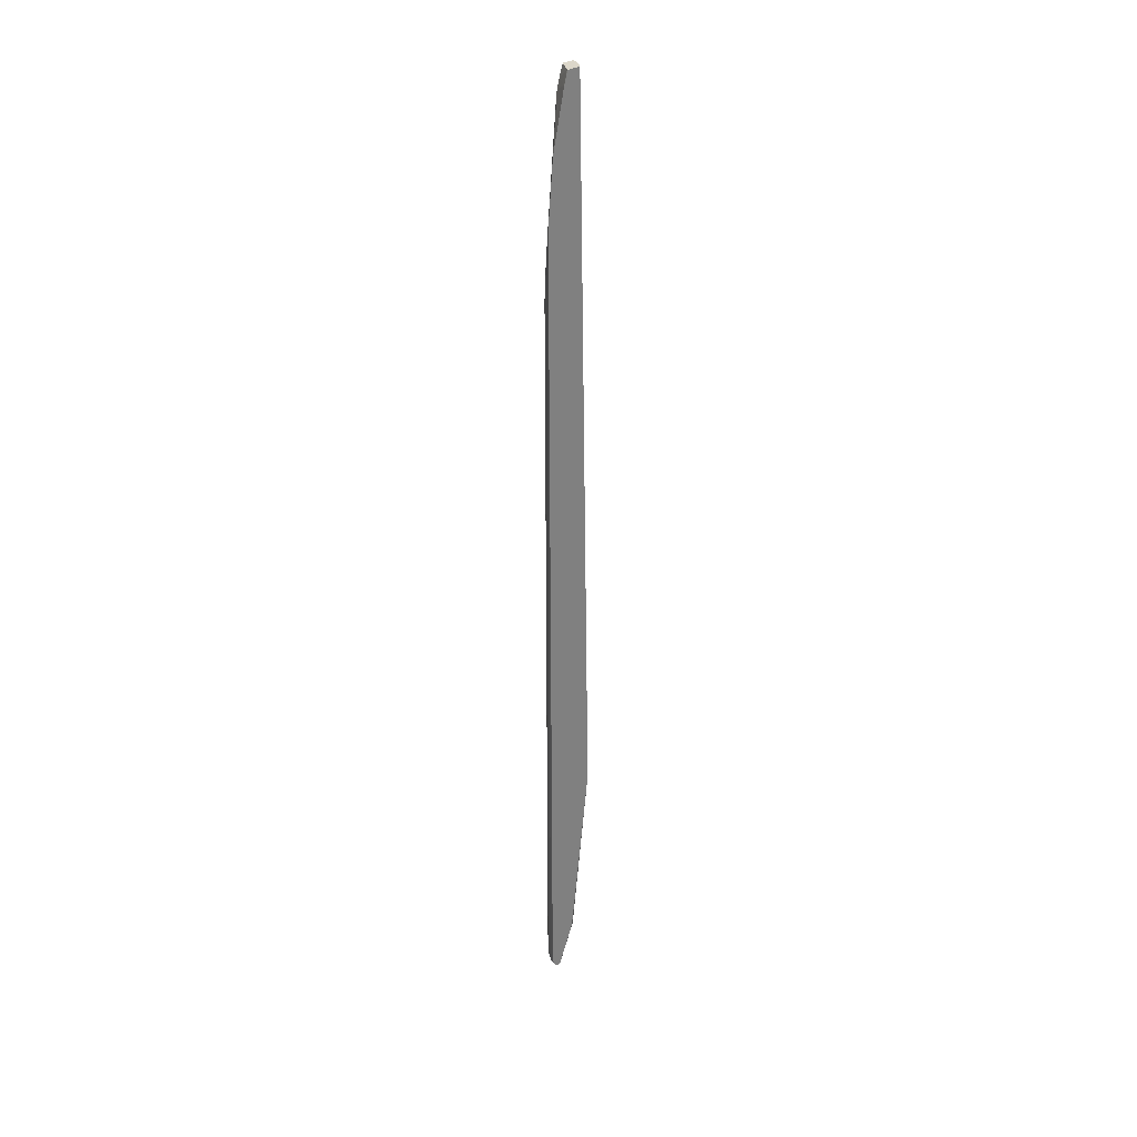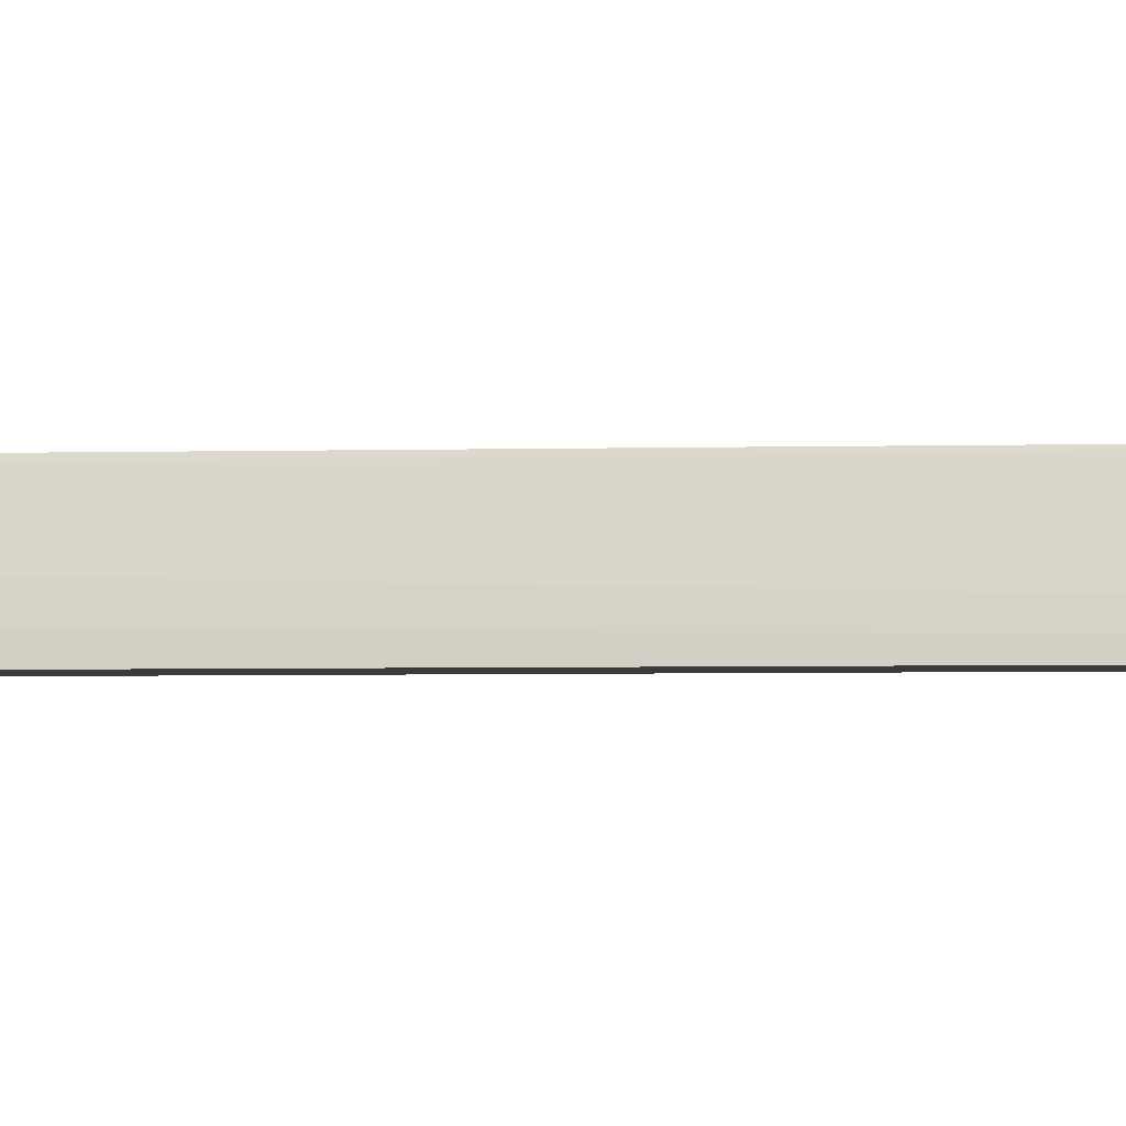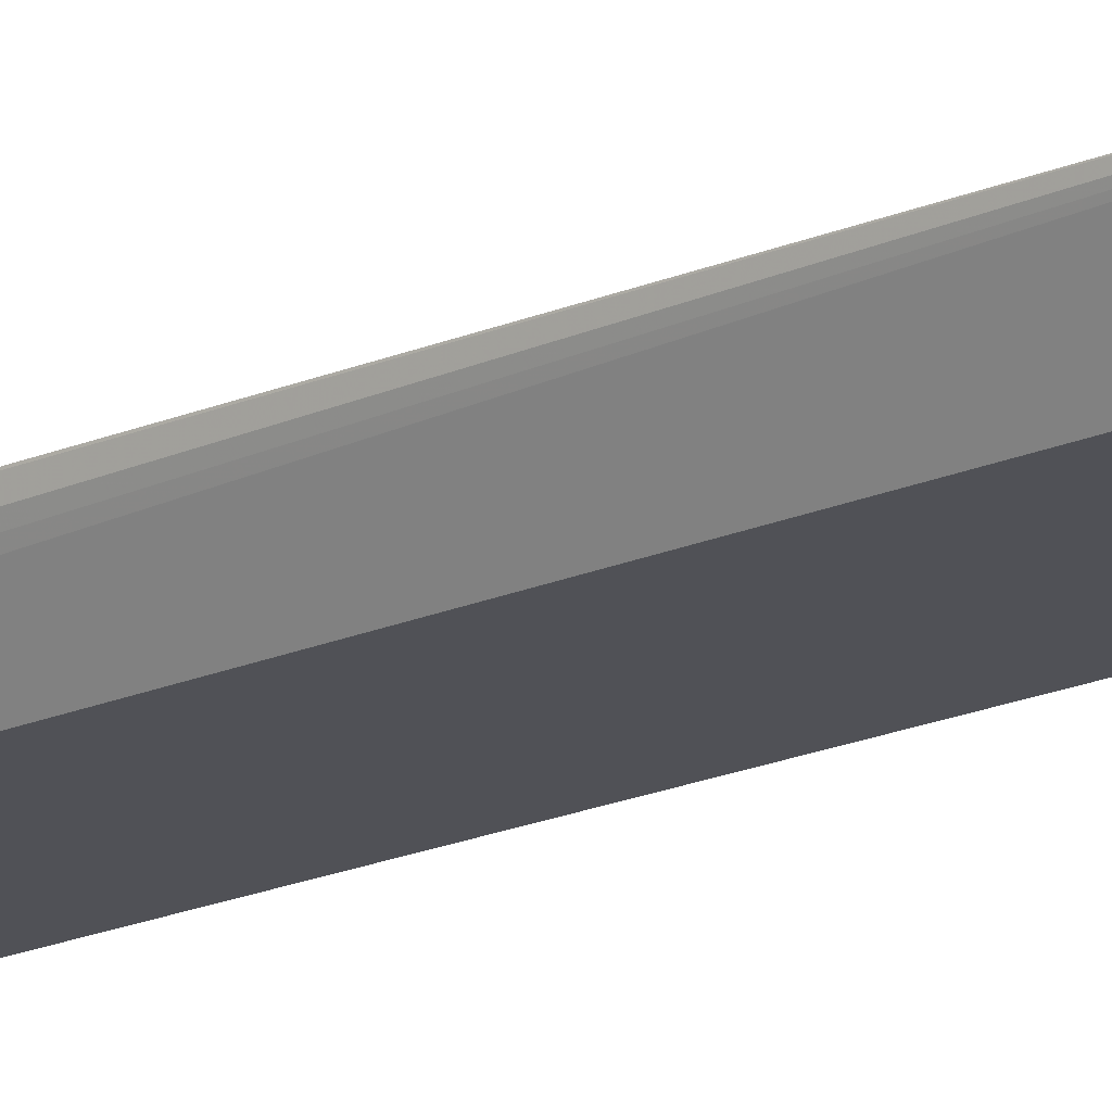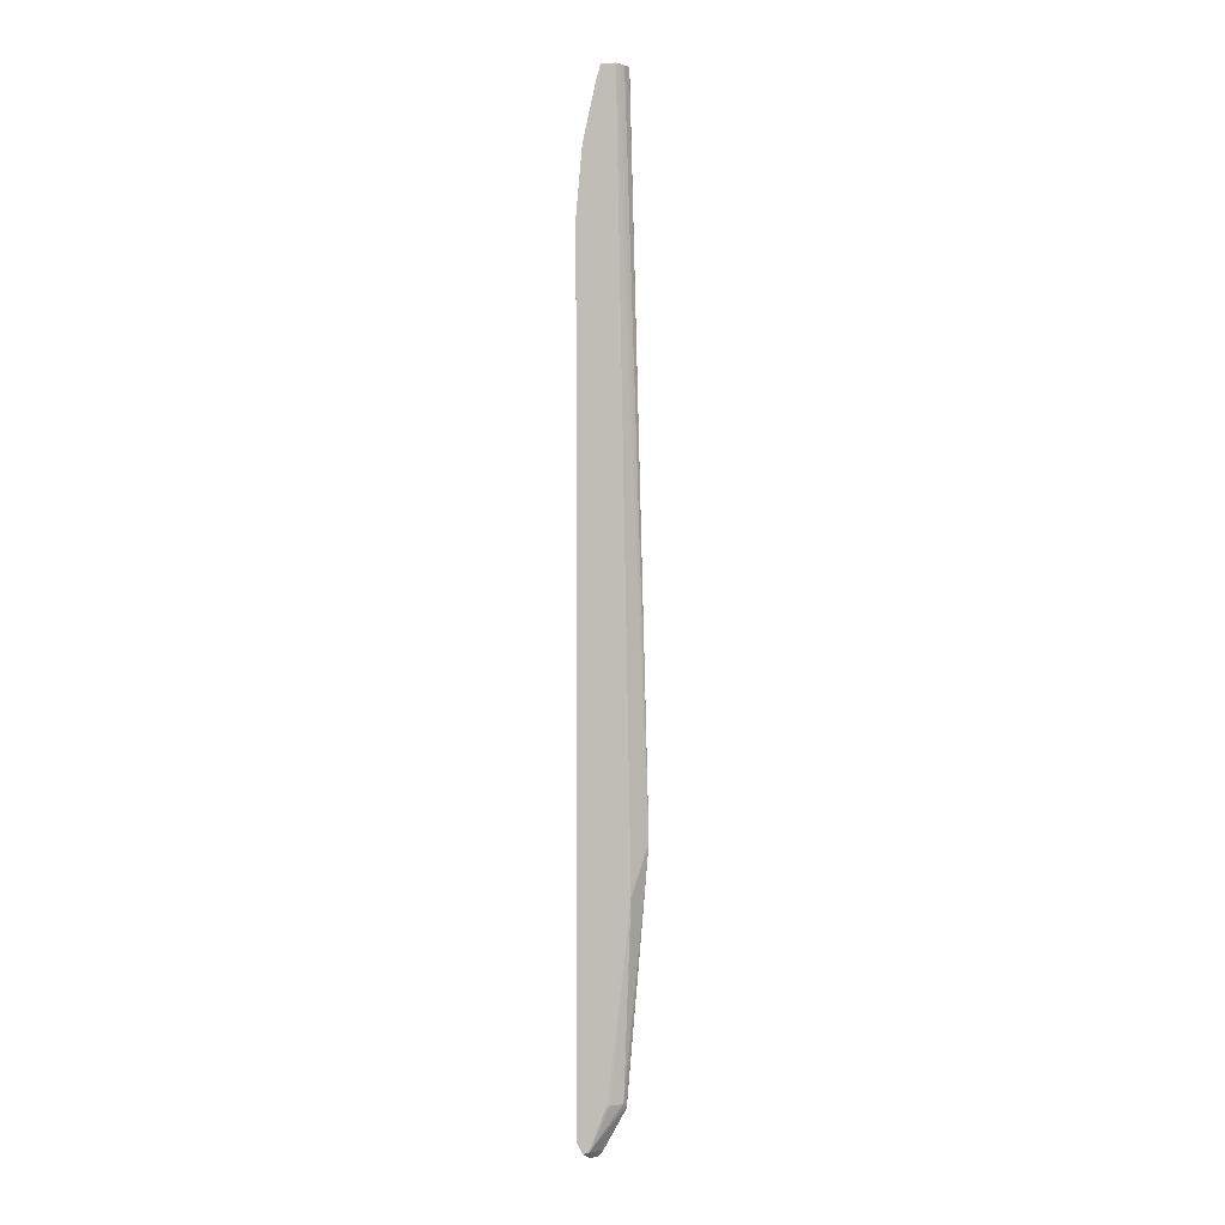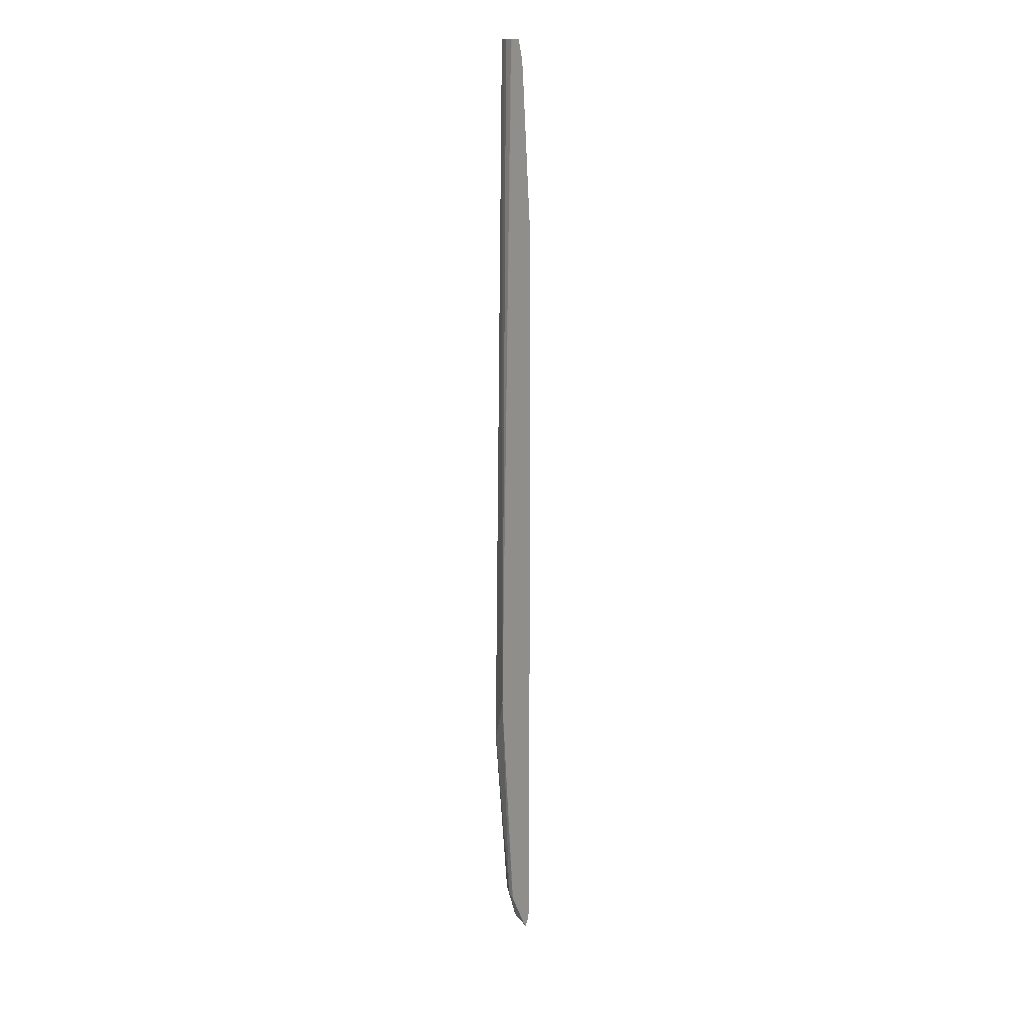
<metadata>
{"format":"obj","ext":"obj","renderer":"f3d","projection":"perspective","resolution":1024,"background":"white","views":[{"elev":30.6,"azim":-42.1,"up":"+Z"},{"elev":-0.9,"azim":-69.0,"up":"+Y"},{"elev":-20.5,"azim":126.6,"up":"+Y"},{"elev":-0.0,"azim":11.8,"up":"+Z"},{"elev":14.3,"azim":124.0,"up":"+Z"}]}
</metadata>
<code>
v 0.01482 0.04694 0.8364
v 0.01403 0.04626 0.8345
v 0.01453 0.04626 0.8367
v 0.01382 0.04626 0.8321
v 0.01386 0.04633 0.832
v 0.01381 0.04626 0.832
v 0.01384 0.04626 0.8004
v 0.01396 0.04652 0.8008
v 0.01413 0.04687 0.8008
v 0.01423 0.04694 0.8292
v 0.01426 0.04694 0.8299
v 0.01478 0.04694 0.836
v 0.01416 0.04641 0.8345
v 0.01622 0.04694 0.8106
v 0.01418 0.04694 0.8008
v 0.01419 0.04694 0.8004
v 0.01413 0.04686 0.8004
v 0.01396 0.04652 0.8004
v 0.01418 0.0468 0.8
v 0.0143 0.04694 0.8
v 0.01447 0.04694 0.7998
v 0.01445 0.04694 0.7998
v 0.01423 0.04674 0.7998
v 0.01423 0.04661 0.7998
v 0.01405 0.04626 0.8
v 0.01426 0.04661 0.7998
v 0.01433 0.0465 0.8
v 0.01427 0.04627 0.8001
v 0.01425 0.04626 0.8001
v 0.01484 0.04626 0.8016
v 0.015 0.04633 0.8017
v 0.01539 0.0467 0.8017
v 0.01532 0.04678 0.8014
v 0.01462 0.04694 0.8
v 0.01543 0.04694 0.8015
v 0.01544 0.0469 0.8016
v 0.01545 0.04694 0.8016
v 0.01576 0.04631 0.8089
v 0.01573 0.04626 0.8088
v 0.01573 0.04626 0.8091
v 0.01521 0.04626 0.8372
v 0.01532 0.04642 0.8372
v 0.01543 0.04661 0.8372
v 0.01554 0.0469 0.8372
v 0.01554 0.04694 0.8372
v 0.01507 0.04694 0.8372
v 0.01469 0.0463 0.8372
v 0.01492 0.04694 0.8367
v 0.01468 0.04626 0.8372
v 0.01491 0.04626 0.8018
f 2 3 1
f 2 4 3
f 5 4 2
f 6 4 5
f 6 7 4
f 6 8 7
f 6 9 8
f 6 10 9
f 6 5 10
f 5 11 10
f 12 11 5
f 12 1 11
f 12 2 1
f 13 2 12
f 13 5 2
f 13 12 5
f 11 1 14
f 11 14 10
f 15 10 14
f 15 9 10
f 16 9 15
f 17 9 16
f 17 18 9
f 17 19 18
f 17 16 19
f 16 20 19
f 16 14 20
f 16 15 14
f 20 14 21
f 22 20 21
f 22 23 20
f 22 21 23
f 24 23 21
f 24 25 23
f 24 26 25
f 24 21 26
f 26 21 27
f 28 26 27
f 28 29 26
f 28 30 29
f 28 31 30
f 28 32 31
f 28 33 32
f 28 34 33
f 28 21 34
f 28 27 21
f 34 21 35
f 34 35 33
f 35 32 33
f 35 36 32
f 35 37 36
f 35 21 37
f 37 21 14
f 37 14 36
f 32 36 14
f 38 32 14
f 38 39 32
f 38 14 39
f 40 39 14
f 40 41 39
f 40 14 41
f 42 41 14
f 42 43 41
f 42 14 43
f 44 43 14
f 44 45 43
f 44 14 45
f 46 45 14
f 46 47 45
f 48 47 46
f 48 3 47
f 48 1 3
f 48 46 1
f 46 14 1
f 49 47 3
f 49 41 47
f 49 3 41
f 3 4 41
f 41 4 39
f 7 39 4
f 50 39 7
f 31 39 50
f 31 32 39
f 30 31 50
f 30 50 29
f 29 50 7
f 25 29 7
f 26 29 25
f 25 7 23
f 23 7 19
f 23 19 20
f 18 19 7
f 18 7 8
f 18 8 9
f 47 41 45
f 43 45 41

</code>
